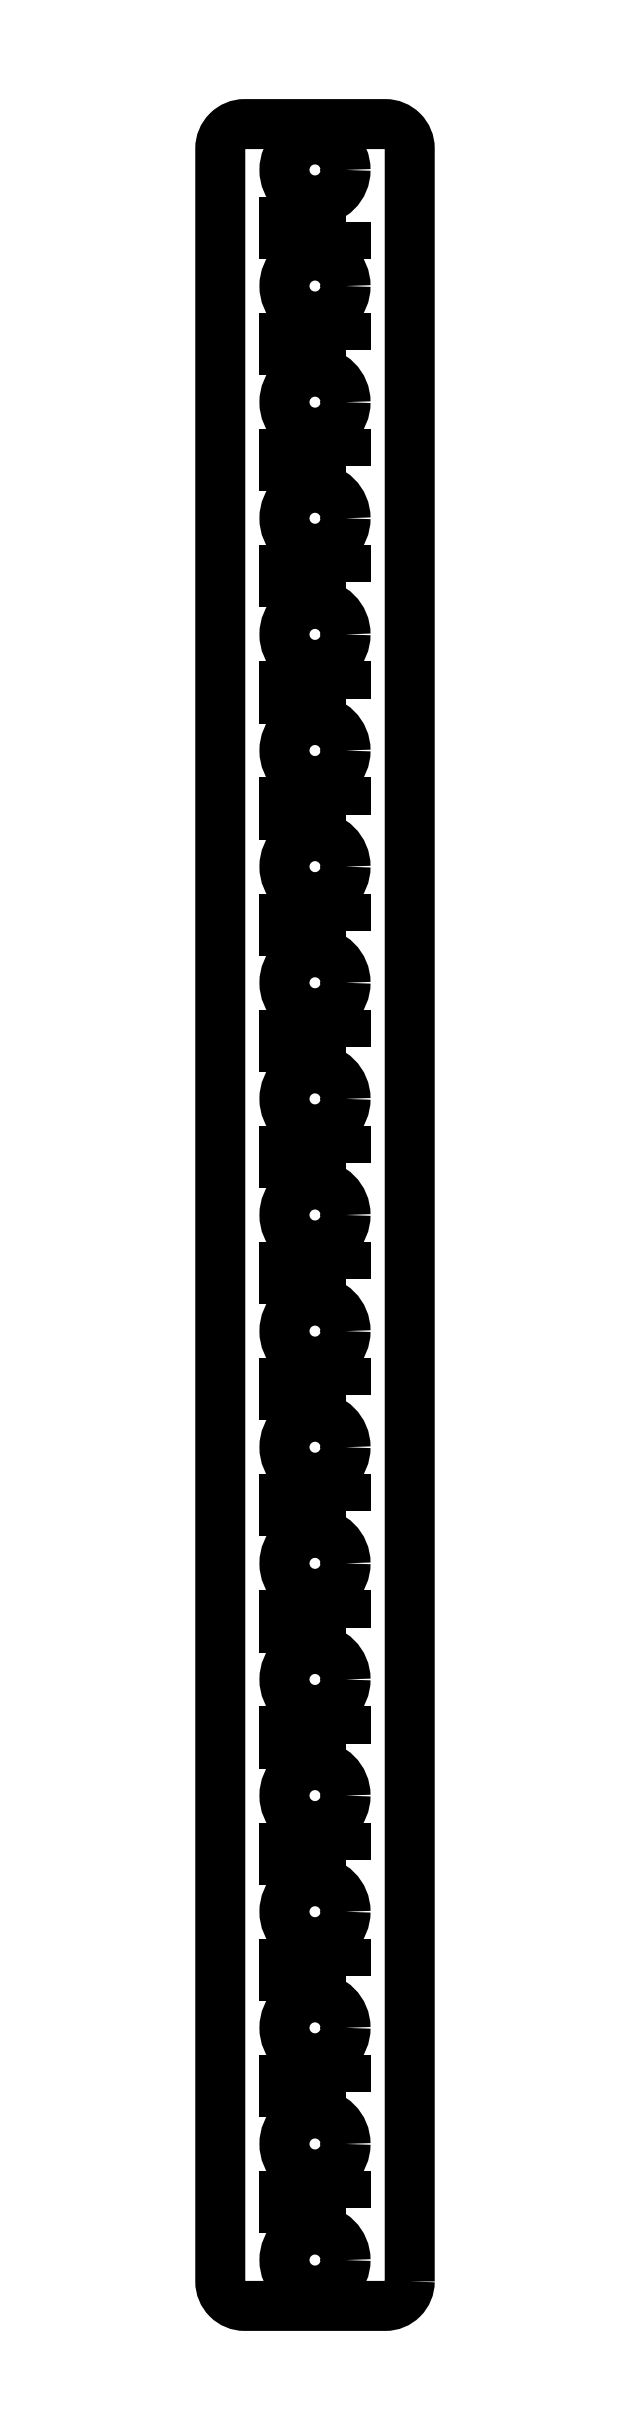
<metadata>
{"format":"dxf","ext":"dxf","renderer":"ezdxf+matplotlib","layout":"modelspace","background":"white","min_lineweight":24,"dpi":150}
</metadata>
<code>
0
SECTION
2
ENTITIES
0
LWPOLYLINE
8
0
90
4
70
1
43
0
10
2.5
20
-167.1
10
-2.5
20
-167.1
10
-2.5
20
-166.1
10
2.5
20
-166.1
0
LWPOLYLINE
8
0
90
4
70
1
43
0
10
2.5
20
-157.6
10
-2.5
20
-157.6
10
-2.5
20
-156.6
10
2.5
20
-156.6
0
LWPOLYLINE
8
0
90
4
70
1
43
0
10
2.5
20
-148.1
10
-2.5
20
-148.1
10
-2.5
20
-147.1
10
2.5
20
-147.1
0
LWPOLYLINE
8
0
90
4
70
1
43
0
10
2.5
20
-138.6
10
-2.5
20
-138.6
10
-2.5
20
-137.6
10
2.5
20
-137.6
0
LWPOLYLINE
8
0
90
4
70
1
43
0
10
2.5
20
-129.1
10
-2.5
20
-129.1
10
-2.5
20
-128.1
10
2.5
20
-128.1
0
LWPOLYLINE
8
0
90
4
70
1
43
0
10
2.5
20
-119.6
10
-2.5
20
-119.6
10
-2.5
20
-118.6
10
2.5
20
-118.6
0
LWPOLYLINE
8
0
90
4
70
1
43
0
10
2.5
20
-110.1
10
-2.5
20
-110.1
10
-2.5
20
-109.1
10
2.5
20
-109.1
0
LWPOLYLINE
8
0
90
4
70
1
43
0
10
2.5
20
-100.6
10
-2.5
20
-100.6
10
-2.5
20
-99.6
10
2.5
20
-99.6
0
LWPOLYLINE
8
0
90
4
70
1
43
0
10
2.5
20
-91.1
10
-2.5
20
-91.1
10
-2.5
20
-90.1
10
2.5
20
-90.1
0
LWPOLYLINE
8
0
90
4
70
1
43
0
10
2.5
20
-81.6
10
-2.5
20
-81.6
10
-2.5
20
-80.6
10
2.5
20
-80.6
0
LWPOLYLINE
8
0
90
4
70
1
43
0
10
2.5
20
-72.1
10
-2.5
20
-72.1
10
-2.5
20
-71.1
10
2.5
20
-71.1
0
LWPOLYLINE
8
0
90
4
70
1
43
0
10
2.5
20
-62.6
10
-2.5
20
-62.6
10
-2.5
20
-61.6
10
2.5
20
-61.6
0
LWPOLYLINE
8
0
90
4
70
1
43
0
10
2.5
20
-53.1
10
-2.5
20
-53.1
10
-2.5
20
-52.1
10
2.5
20
-52.1
0
LWPOLYLINE
8
0
90
4
70
1
43
0
10
2.5
20
-43.6
10
-2.5
20
-43.6
10
-2.5
20
-42.6
10
2.5
20
-42.6
0
LWPOLYLINE
8
0
90
4
70
1
43
0
10
2.5
20
-34.1
10
-2.5
20
-34.1
10
-2.5
20
-33.1
10
2.5
20
-33.1
0
LWPOLYLINE
8
0
90
4
70
1
43
0
10
2.5
20
-24.6
10
-2.5
20
-24.6
10
-2.5
20
-23.6
10
2.5
20
-23.6
0
LWPOLYLINE
8
0
90
4
70
1
43
0
10
2.5
20
-15.1
10
-2.5
20
-15.1
10
-2.5
20
-14.1
10
2.5
20
-14.1
0
LWPOLYLINE
8
0
90
8
70
1
43
0
10
7.75
20
-173.1
10
7.75
20
1.4
42
0.4142
10
5.75
20
3.4
10
-5.75
20
3.4
42
0.4142
10
-7.75
20
1.4
10
-7.75
20
-173.1
42
0.4142
10
-5.75
20
-175.1
10
5.75
20
-175.1
42
0.4142
0
CIRCLE
8
0
10
0
20
-171.3
30
0
40
2.5
210
0
220
-0
230
1
0
CIRCLE
8
0
10
0
20
-161.8
30
0
40
2.5
210
0
220
-0
230
1
0
CIRCLE
8
0
10
0
20
-152.3
30
0
40
2.5
210
0
220
-0
230
1
0
CIRCLE
8
0
10
0
20
-142.8
30
0
40
2.5
210
0
220
-0
230
1
0
CIRCLE
8
0
10
0
20
-133.3
30
0
40
2.5
210
0
220
-0
230
1
0
CIRCLE
8
0
10
0
20
-123.8
30
0
40
2.5
210
0
220
-0
230
1
0
CIRCLE
8
0
10
0
20
-114.3
30
0
40
2.5
210
0
220
-0
230
1
0
CIRCLE
8
0
10
0
20
-104.8
30
0
40
2.5
210
0
220
-0
230
1
0
CIRCLE
8
0
10
0
20
-95.35
30
0
40
2.5
210
0
220
-0
230
1
0
CIRCLE
8
0
10
0
20
-85.85
30
0
40
2.5
210
0
220
-0
230
1
0
CIRCLE
8
0
10
0
20
-76.35
30
0
40
2.5
210
0
220
-0
230
1
0
CIRCLE
8
0
10
0
20
-66.85
30
0
40
2.5
210
0
220
-0
230
1
0
CIRCLE
8
0
10
0
20
-57.35
30
0
40
2.5
210
0
220
-0
230
1
0
CIRCLE
8
0
10
0
20
-47.85
30
0
40
2.5
210
0
220
-0
230
1
0
CIRCLE
8
0
10
0
20
-38.35
30
0
40
2.5
210
0
220
-0
230
1
0
CIRCLE
8
0
10
0
20
-28.85
30
0
40
2.5
210
0
220
-0
230
1
0
CIRCLE
8
0
10
0
20
-19.35
30
0
40
2.5
210
0
220
-0
230
1
0
CIRCLE
8
0
10
0
20
-9.85
30
0
40
2.5
210
0
220
-0
230
1
0
CIRCLE
8
0
10
0
20
-0.35
30
0
40
2.5
210
0
220
-0
230
1
0
LWPOLYLINE
8
0
90
4
70
1
43
0
10
2.5
20
-4.6
10
2.5
20
-5.6
10
-2.5
20
-5.6
10
-2.5
20
-4.6
0
ENDSEC
0
EOF

</code>
